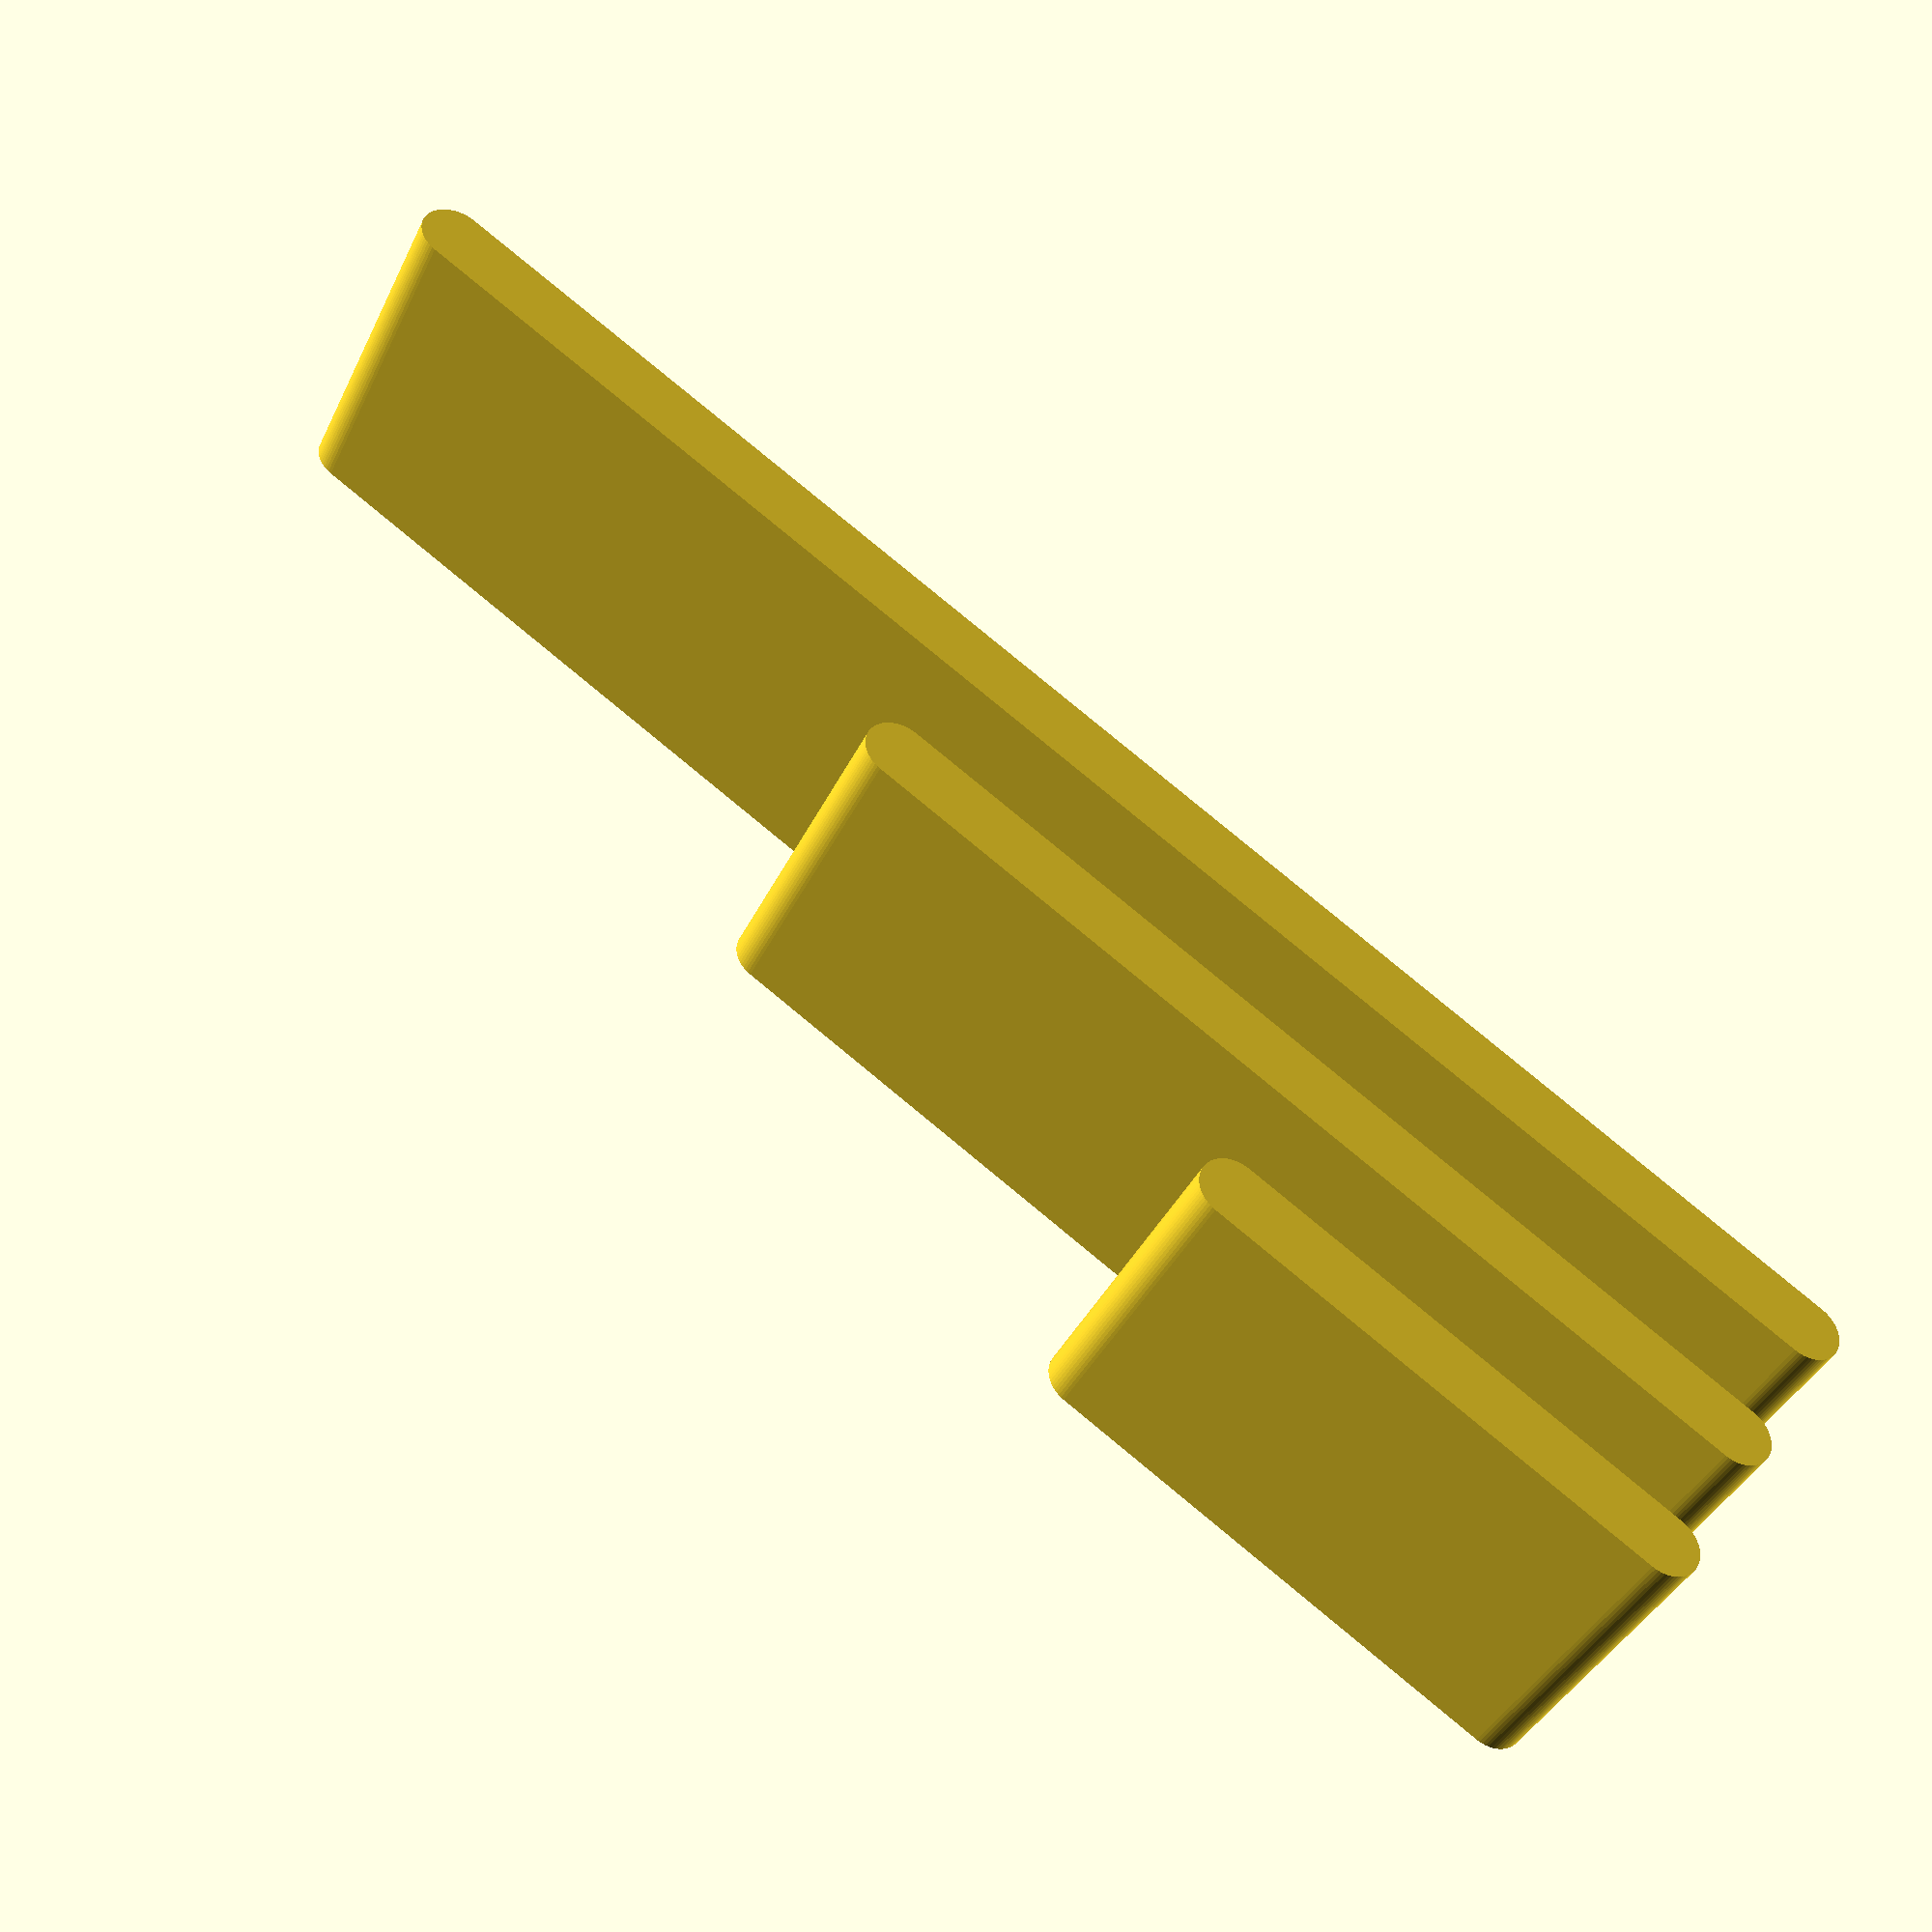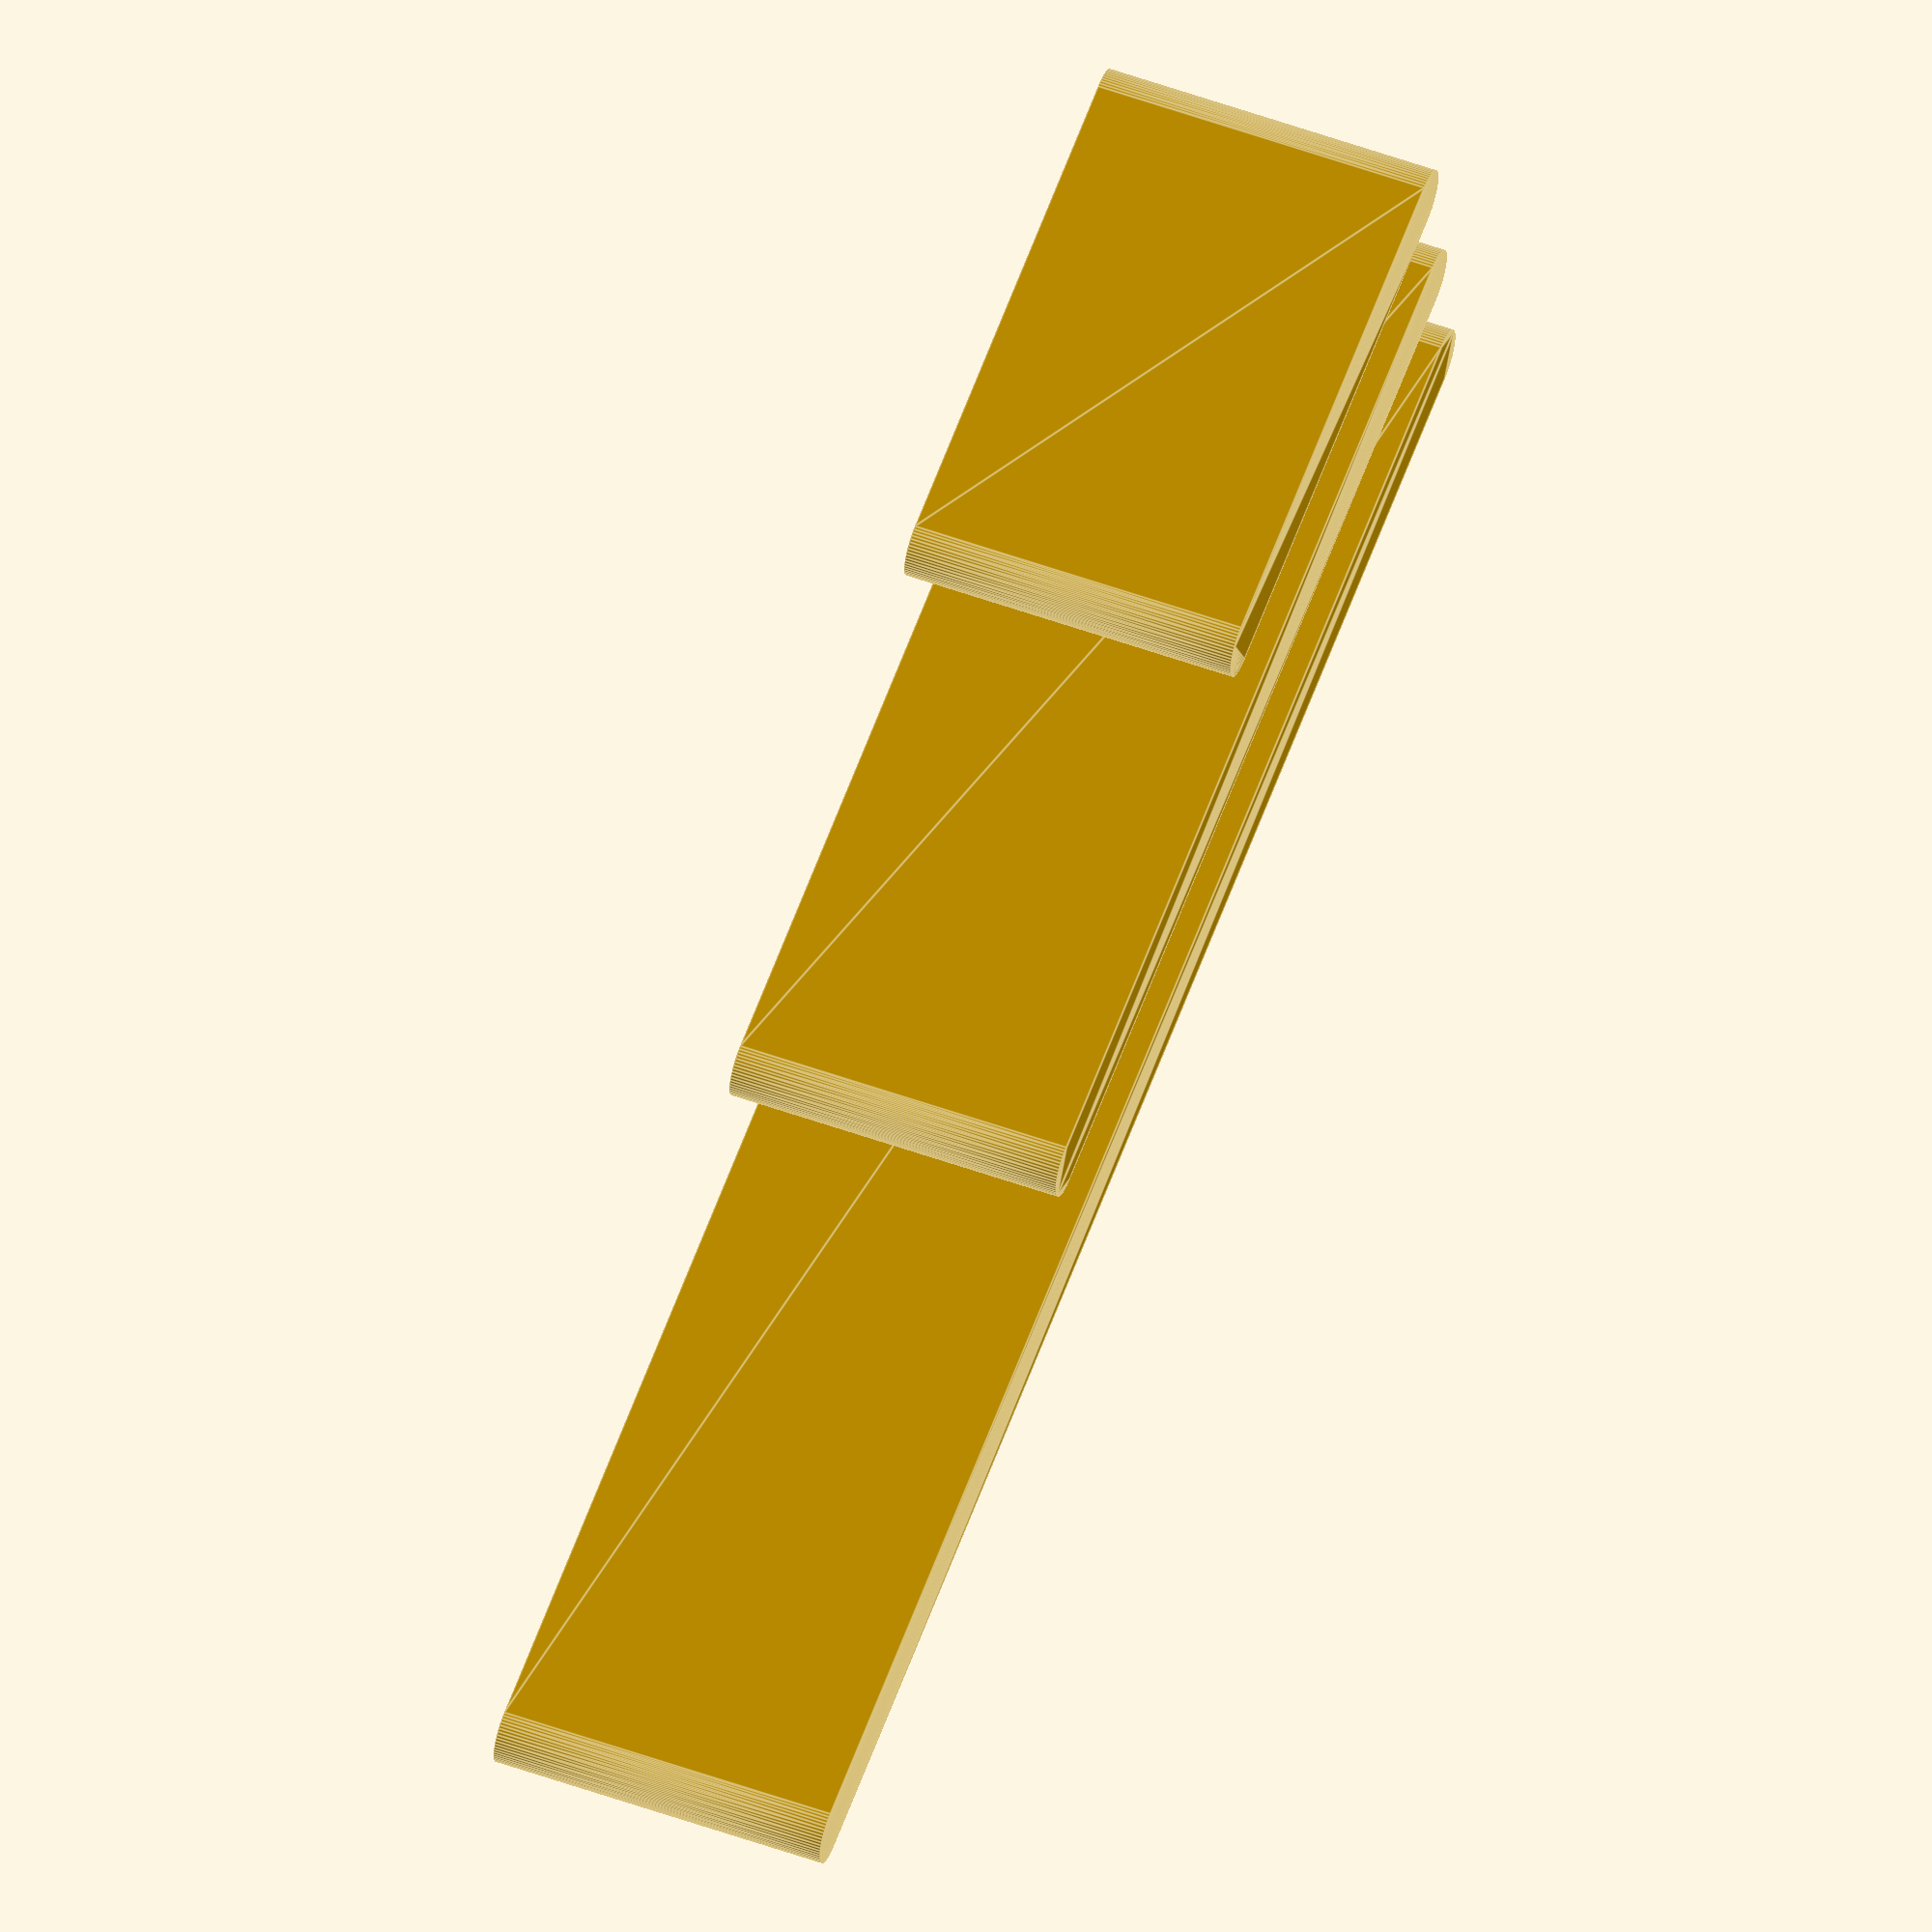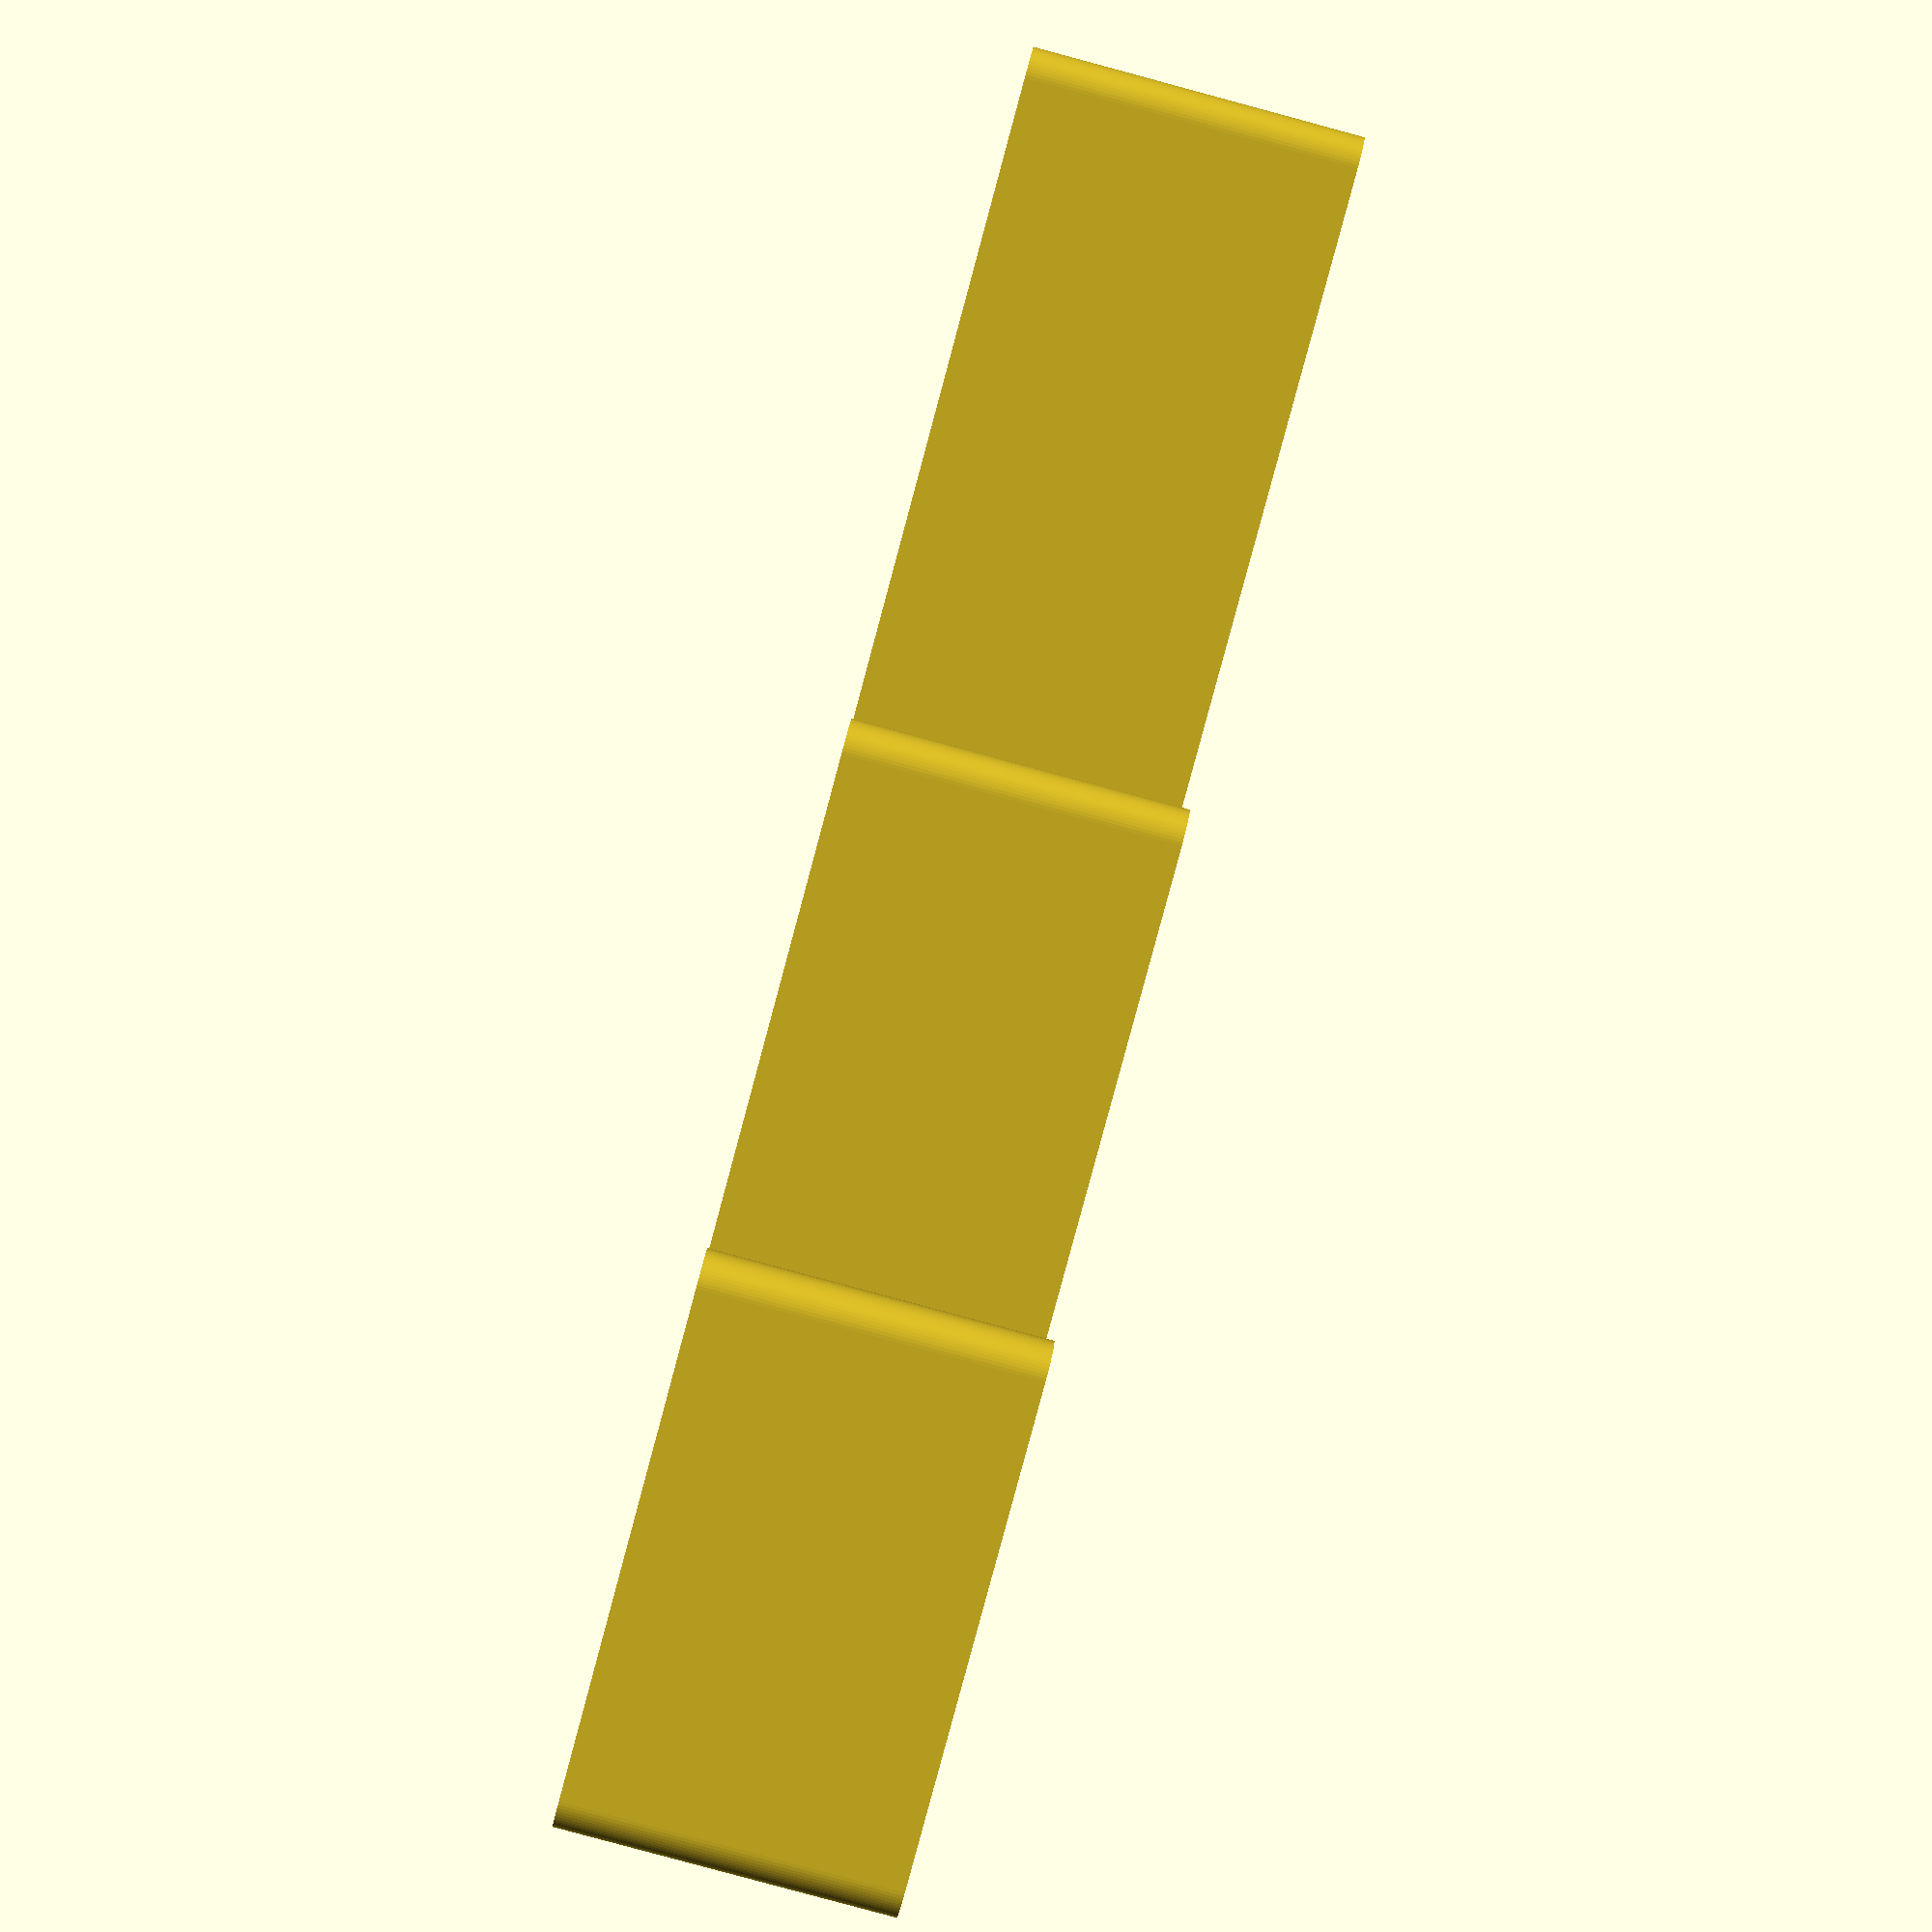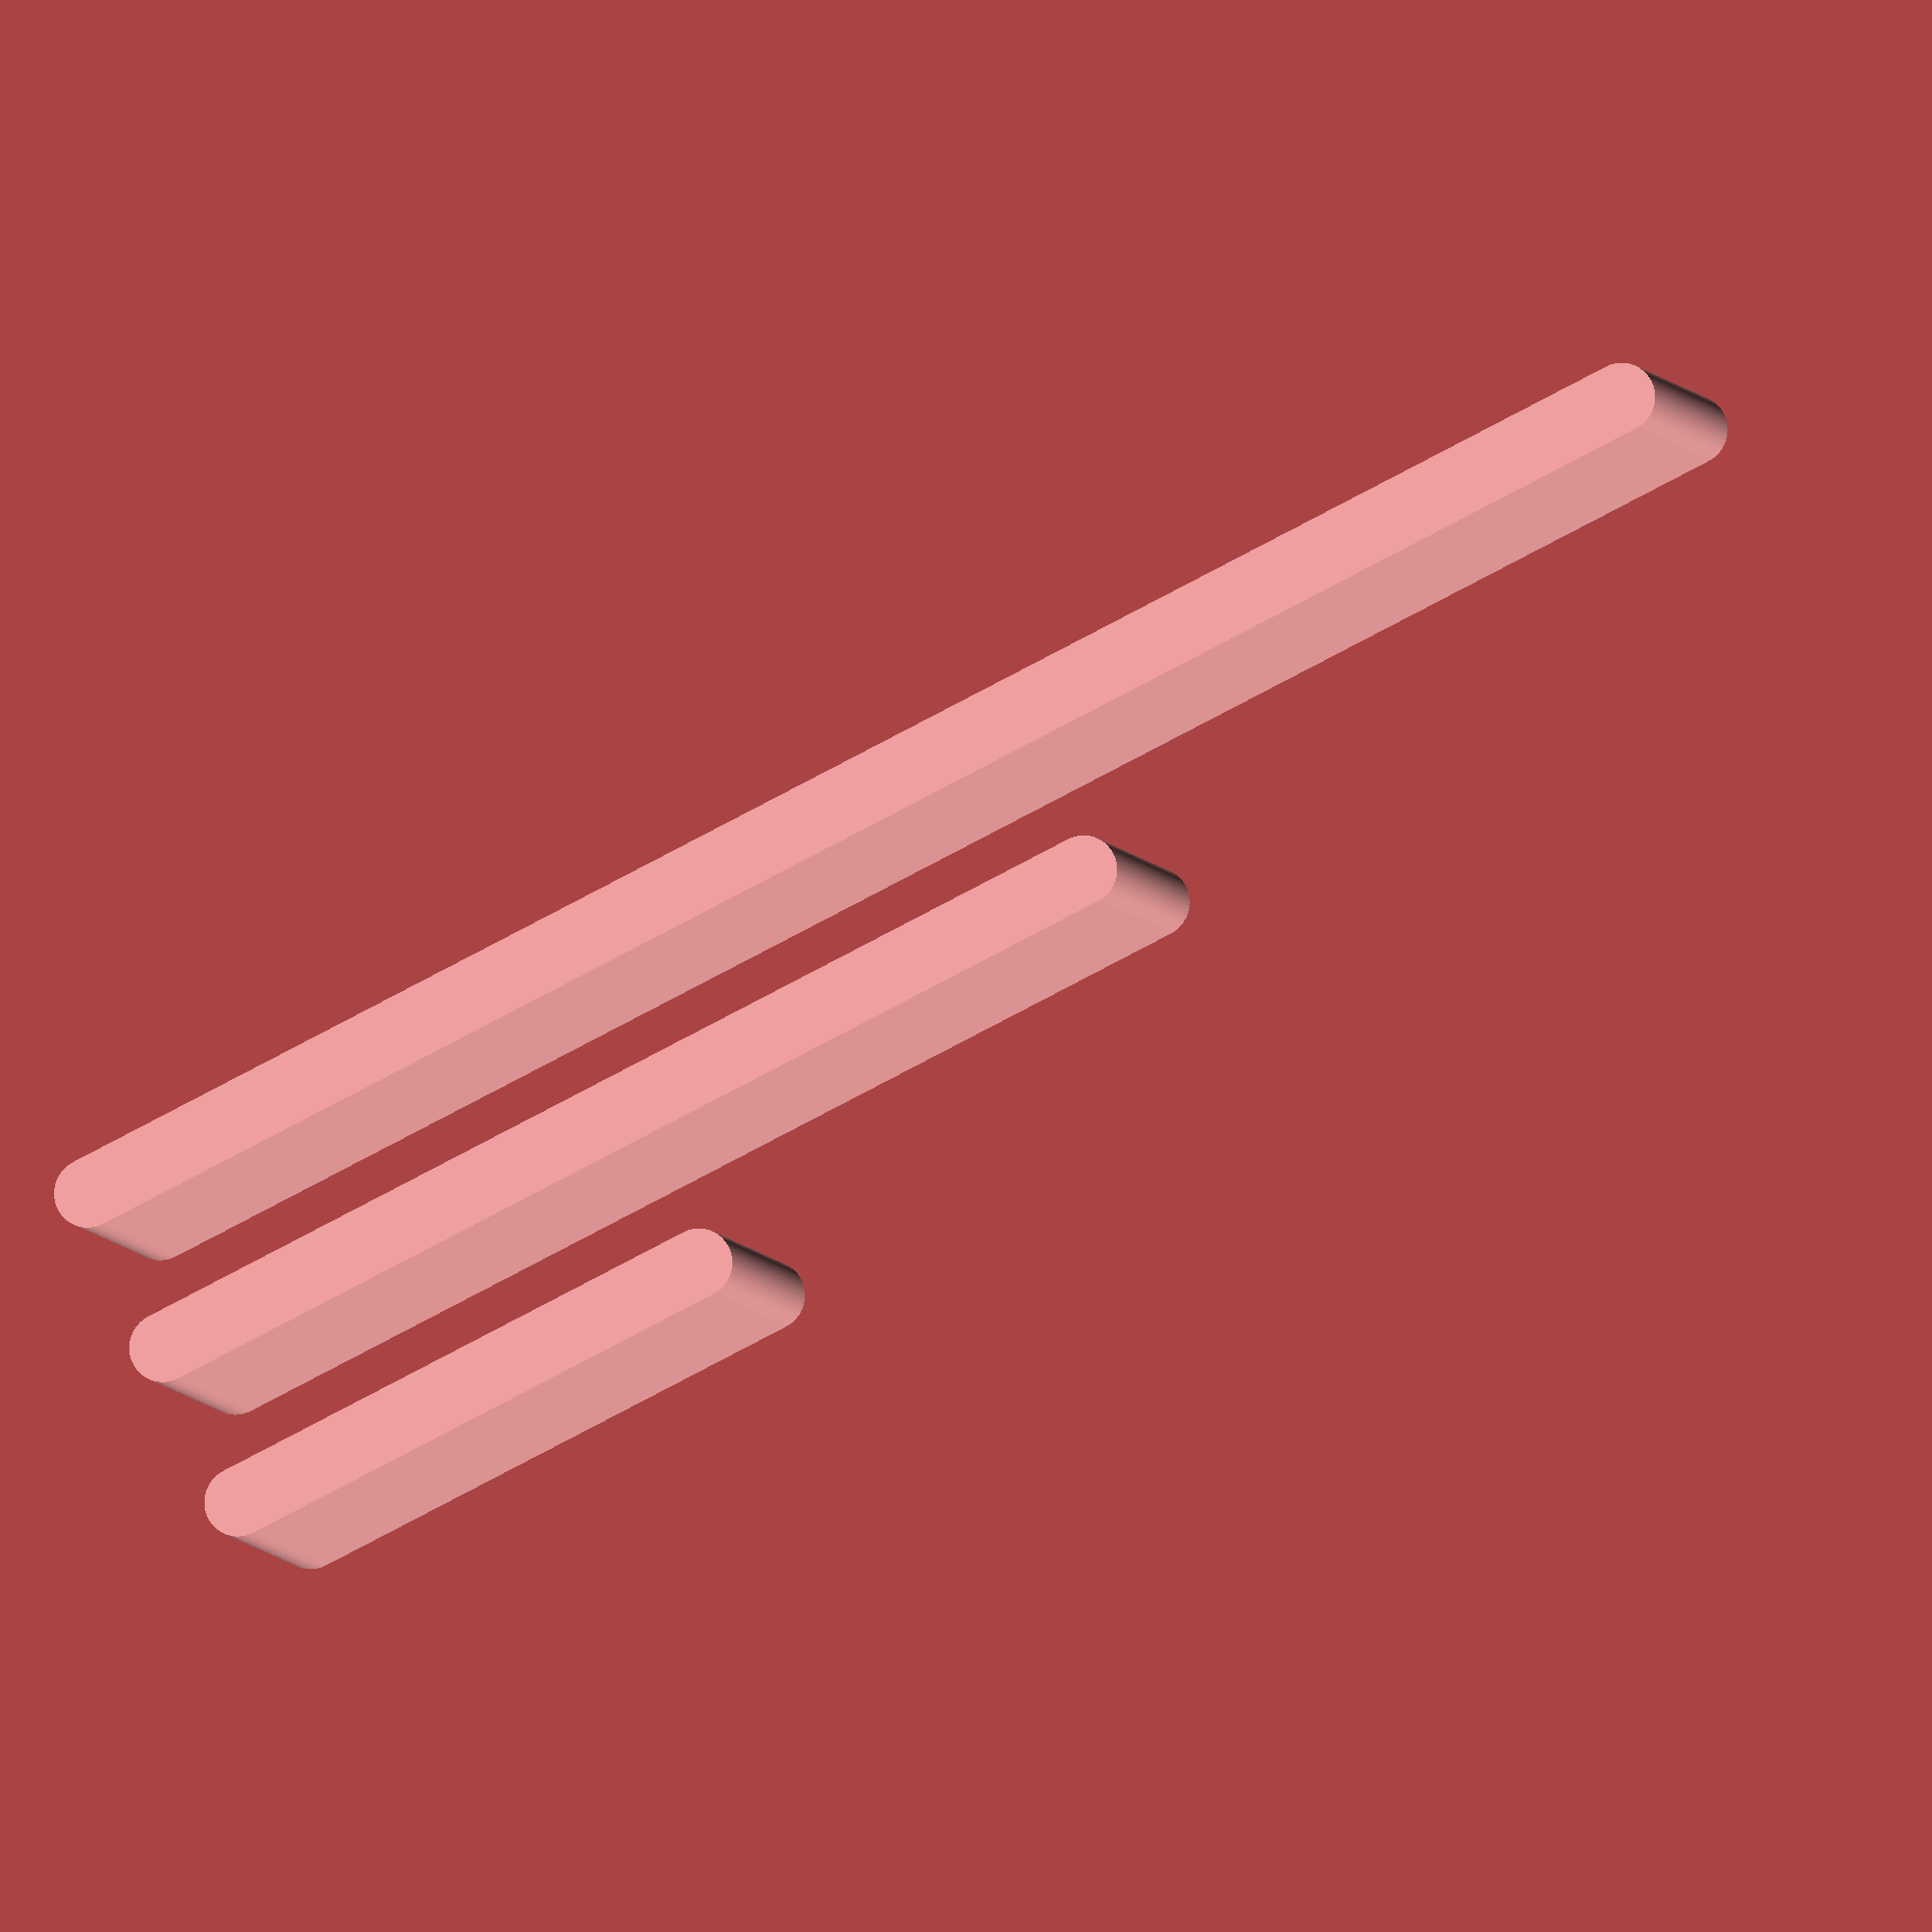
<openscad>
//
// Misc library
//
// by Yasuhiro Wabiko
//
// This work is licensed under a Creative Commons Attribution 4.0 International License.
// https://creativecommons.org/licenses/by/4.0/
//
// See
//    https://github.com/ywabiko/3d/blob/master/Speaker/README.md
// for build instructions.
//

WELDING=0.1;

round2_plate(30,20,2);

translate([10,0,0])
  round2_plate(60,20,2);

translate([20,0,0])
  round2_plate(100,20,2);


module round2_plate(width, height, radius)
{
    hull(){
        translate([0,0,0])
            cylinder(r=radius, h=height, $fn=64);
        translate([0,width,0])
            cylinder(r=radius, h=height, $fn=64);
    }
}


module round2_plate_triangled(width, height, radius1, radius2)
{
    hull(){
        translate([0,0,0])
            cylinder(r=radius1, h=height, $fn=64);
        translate([0,width,0])
            cylinder(r=radius2, h=height, $fn=64);
    }
}


// px,py,pz has to be larger than r*2
// alignment: (x,y,z) = (0, py0/2, 0)
module prim_round_cube(px0, py0, pz0,  pr0, pf)
{
    pr = pr0;
    px = px0 - pr*2;
    py = py0 - pr*2;
    pz = pz0 - pr*2;
    translate([(px+pr*2)/2, 0, (pz+pr*2)/2])
    minkowski(){
        cube([px, py, pz], center=true);
        sphere(r=pr, $fn=32);
    }
}

// px,py,pz has to be larger than r*2
// alignment: (x,y,z) = (0, py0/2, 0)
module prim_round_cube0(px0, py0, pz0,  pr0, pf)
{
    pr = pr0;
    px = px0 - pr*2;
    py = py0 - pr*2;
    pz = pz0 - pr*2;
    translate([0, 0, 0])
    minkowski(){
        cube([px, py, pz], center=true);
        sphere(r=pr, $fn=pf);
    }
}

// px0,py0 = width(x-axis),height(y-axis), center at (0,0), facing x-axis posiive
// pz = thickness (z-axis from z=0)
// pr = r
// fn = $fn
module prim_round_xplate(px0, py0, pz0,  pr, pf)
{
    px = px0;
    py = py0-pr*2;
    pz = pz0-pr*2;
      
    hull(){
        translate([0,-py/2,-pz/2])
          rotate([0,90,0])
            cylinder(r=pr, h=px, $fn=pf, center=true);
        translate([0,+py/2, -pz/2])
          rotate([0,90,0])
            cylinder(r=pr,h=px, $fn=pf, center=true);
        translate([0,-py/2, +pz/2])
          rotate([0,90,0])
            cylinder(r=pr,h=px, $fn=pf, center=true);
        translate([0,+py/2, +pz/2])
          rotate([0,90,0])
            cylinder(r=pr, h=px, $fn=pf, center=true);
    }
}

// center at (x/2,y/2,z/2), facing z-axis positive
module prim_round_zplate0(px0, py0, pz0,  pr, pf)
{
    px = px0-pr*2;
    py = py0-pr*2;
    pz = pz0;
    hull(){
        translate([ px/2,  py/2, 0])
            cylinder(r=pr, h=pz, $fn=pf, center=true);
        translate([-px/2,  py/2, 0])
            cylinder(r=pr, h=pz, $fn=pf, center=true);
        translate([ px/2, -py/2, 0])
            cylinder(r=pr, h=pz, $fn=pf, center=true);
        translate([-px/2, -py/2, 0])
            cylinder(r=pr, h=pz, $fn=pf, center=true);
    }    
}

// center at (x/2,y/2,z/2), facing x-axis positive
module prim_round_xplate0(pz0, py0, px0,  pr, pf)
{
    px = px0-pr*2;
    py = py0-pr*2;
    pz = pz0;
    rotate([0,90,0])
    hull(){
        translate([ px/2,  py/2, 0])
            cylinder(r=pr, h=pz, $fn=pf, center=true);
        translate([-px/2,  py/2, 0])
            cylinder(r=pr, h=pz, $fn=pf, center=true);
        translate([ px/2, -py/2, 0])
            cylinder(r=pr, h=pz, $fn=pf, center=true);
        translate([-px/2, -py/2, 0])
            cylinder(r=pr, h=pz, $fn=pf, center=true);
    }    
}

// center at (x/2,y/2,z/2), facing y-axis positive
module prim_round_yplate0(px0, pz0, py0, pr, pf)
{
    px = px0-pr*2;
    py = py0-pr*2;
    pz = pz0;
    rotate([90,0,0])
    hull(){
        translate([ px/2,  py/2, 0])
            cylinder(r=pr, h=pz, $fn=pf, center=true);
        translate([-px/2,  py/2, 0])
            cylinder(r=pr, h=pz, $fn=pf, center=true);
        translate([ px/2, -py/2, 0])
            cylinder(r=pr, h=pz, $fn=pf, center=true);
        translate([-px/2, -py/2, 0])
            cylinder(r=pr, h=pz, $fn=pf, center=true);
    }    
}


//
// Screw Holes
//
default_wall_t = 2;

// [Public]
// #2 1/8" screw hole (diameter 2mm x depth 3mm)
// wall thickness = 2mm by default, so overall dimension is 6mm x 6mm x 5mm high.
// align = { "none" : centered at (0,0,0) facing z-axis positive (same as zplate0)
//           "x"    : aligned to yz-plane, facing x-axis positive.
//           "y"    : aligned to zx-plane, facing y-axis positive.
//           "z"    : aligned to xy-plane, facing z-axis positive.
//          }
module screw_hole_d2_h3(align="none", wall_t = default_wall_t, volume_type="positive",
                        shell_x=0, shell_y=0, shell_z=0, with_shell=0){
    hole_d = 2;
    hole_z = 3;
    screw_hole_body(align=align, hole_d=hole_d, hole_z=hole_z, wall_t=wall_t, volume_type=volume_type,
                    shell_x=shell_x, shell_y=shell_y, shell_z=shell_z, with_shell=with_shell);
}

// [Public]
// #4-3/8" screw (diameter 2.8mm x depth 9.5mm)
// wall thickness = 2mm by default, so overall dimension is 6.8mm x 6.8mm x 9.7mm high.
// align = { "none" : centered at (0,0,0) facing z-axis positive (same as zplate0)
//           "x"    : aligned to yz-plane, facing x-axis positive.
//           "y"    : aligned to zx-plane, facing y-axis positive.
//           "z"    : aligned to xy-plane, facing z-axis positive.
//          }
module screw_hole_d28_h95(align="none", wall_t = default_wall_t, volume_type="positive",
                          shell_x=0, shell_y=0, shell_z=0, with_shell=0)
{
    hole_d = 2.8;
    hole_z = 9.5;
    screw_hole_body(align=align, hole_d=hole_d, hole_z=hole_z, wall_t=wall_t, volume_type=volume_type,
        shell_x=shell_x, shell_y=shell_y, shell_z=shell_z, with_shell=with_shell);
}


//
// internal modules
//

// Calculate shell dimension and delegate to each alignment-specific modules.
module screw_hole_body(align="none", hole_d, hole_z, wall_t = default_wall_t, volume_type="positive",
                       shell_x=0, shell_y=0, shell_z=0, with_shell=0) {

    unit_x = (1-with_shell)*(hole_d+wall_t*2) + with_shell*shell_x;
    unit_y = (1-with_shell)*(hole_d+wall_t*2) + with_shell*shell_y; 
    unit_z = (1-with_shell)*hole_z+wall_t + with_shell*shell_z;

    if (align == "none") {
        screw_hole_zplate0(hole_d=hole_d, hole_z=hole_z, wall_t=wall_t, unit_x=unit_x, unit_y=unit_y, unit_z=unit_z, volume_type=volume_type,
                           shell_x=shell_x, shell_y=shell_y, shell_z=shell_z, with_shell=with_shell);
    }
    if (align == "x") {
        screw_hole_align_x(hole_d=hole_d, hole_z=hole_z, wall_t=wall_t, unit_x=unit_x, unit_y=unit_y, unit_z=unit_z, volume_type=volume_type,
                           shell_x=shell_x, shell_y=shell_y, shell_z=shell_z, with_shell=with_shell);
    }
    if (align == "y") {
        screw_hole_align_y(hole_d=hole_d, hole_z=hole_z, wall_t=wall_t, unit_x=unit_x, unit_y=unit_y, unit_z=unit_z, volume_type=volume_type,
                           shell_x=shell_x, shell_y=shell_y, shell_z=shell_z, with_shell=with_shell);
    }
    if (align == "z") {
        screw_hole_align_z(hole_d=hole_d, hole_z=hole_z, wall_t=wall_t, unit_x=unit_x, unit_y=unit_y, unit_z=unit_z, volume_type=volume_type,
                           shell_x=shell_x, shell_y=shell_y, shell_z=shell_z, with_shell=with_shell);
    }
}

// align = { "x"    : face aligned to yz-plane, facing x-axis positive. }
module screw_hole_align_x(hole_d, hole_z, wall_t, unit_x, unit_y, unit_z, volume_type="positive")
{
    translate([-unit_z/2,0,0])
    {
        rotate([0,90,0]) {
            screw_hole_zplate0(hole_d=hole_d, hole_z=hole_z, wall_t=wall_t, unit_x=unit_x, unit_y=unit_y, unit_z=unit_z, volume_type=volume_type);
        }
    }
}

// align = { "y"    : face aligned to zx-plane, facing y-axis positive. }
module screw_hole_align_y(hole_d, hole_z, wall_t, unit_x, unit_y, unit_z, volume_type="positive")
{
    translate([0,-unit_z/2,0]){
        rotate([-90,0,0]) {
            screw_hole_zplate0(hole_d=hole_d, hole_z=hole_z, wall_t=wall_t, unit_x=unit_x, unit_y=unit_y, unit_z=unit_z, volume_type=volume_type);
        }
    }
}

// align = { "z"    : face aligned to xy-plane, facing z-axis positive. }
module screw_hole_align_z(hole_d, hole_z, wall_t, unit_x, unit_y, unit_z, volume_type="positive")
{
    translate([0,0,-unit_z/2])
    {
        rotate([0,0,0]) {
            screw_hole_zplate0(hole_d=hole_d, hole_z=hole_z, wall_t=wall_t, unit_x=unit_x, unit_y=unit_y, unit_z=unit_z, volume_type=volume_type);
        }
    }
}

// align = { "none" : centered at (0,0,0) facing z-axis positive (same as zplate0) }
module screw_hole_zplate0(hole_d, hole_z, wall_t, unit_x, unit_y, unit_z, volume_type="positive",
                          shell_x=0, shell_y=0, shell_z=0, with_shell=0) {

    if (volume_type == "positive") {
        difference() {
            cube([unit_x, unit_y, unit_z],center=true);
            screw_hole_negative_volume(hole_d=hole_d, hole_z=hole_z, wall_t=wall_t, unit_x=unit_x, unit_y=unit_y, unit_z=unit_z,
                                       shell_x=shell_x, shell_y=shell_y, shell_z=shell_z, with_shell=with_shell);
        }
    } else {
        screw_hole_negative_volume(hole_d=hole_d, hole_z=hole_z, wall_t=wall_t, unit_x=unit_x, unit_y=unit_y, unit_z=unit_z, 
                                   shell_x=shell_x, shell_y=shell_y, shell_z=shell_z, with_shell=with_shell);
    }
}

// negative volume for align = "none" mode. (same as zplate0)
module screw_hole_negative_volume(hole_d, hole_z, wall_t, unit_x, unit_y, unit_z, 
                                  shell_x=0, shell_y=0, shell_z=0, with_shell=0) {


    translate([0,0,unit_z/2-hole_z]) {
        cylinder(r=hole_d/2, h=hole_z+WELDING, $fn=16);
    }
}


//
// class related stuff
// from
// http://forum.openscad.org/parameterized-models-td8303.html
//

// hash for flat style key-value pair
// see get_aligned() below for usage.
function hash00(h, k, _i_=0) = ( 
    _i_>len(h)-1 ? undef  // key not found 
    : h[_i_]==k ?    // key found 
    h[_i_+1]  // return v 
    : hash(h,k,_i_+2)           
    );

function hash(h, k, _i_=0) = ( 
    _i_>len(h)-1 ? undef  // key not found 
    : h[_i_][0]==k ?    // key found 
    h[_i_][1]  // return v 
    : hash(h,k,_i_+1)           
    );

//
// misc utilities
//

//
// get_aligned(align_x, align_y, align_z, size_x, size_y, size_z) 
//
// This returns a point that meets the specified alignment requirement.
// The point returned is located on an edge of the cube
//   - whose size is (size_x, size_y, size_z), and
//   - whose center is at (0,0,0).
//
// align_x = { "front" | "center" | "back" }
// align_y = { "left"  | "center" | "right" }
// align_z = { "top"   | "center" | "bottom" }
// size_x, size_y, size_z = size of the cube
//
// Note: to generate a flat style key-value pair in a human-readable way,
// you have to use concat() for now.
//
_alignment_map = concat([["front", 1],
                        ["center", 0],
                        ["back", -1],
                        ["left", -1],
                        ["right", 1],
                        ["top", 1],
                        ["bottom", -1]]);
    
function get_aligned(align_x, align_y, align_z, size_x, size_y, size_z) = (
    [ hash(_alignment_map, align_x)*size_x/2,
      hash(_alignment_map, align_y)*size_y/2,
      hash(_alignment_map, align_z)*size_z/2 ]);

module get_aligned_verbose(align_x, align_y, align_z, size_x, size_y, size_z) {
    get_aligned_result = get_aligned(align_x, align_y, align_z, size_x, size_y, size_z);
    get_aligned_result2 = [ hash(_alignment_map, align_x)*size_x/2,
                           hash(_alignment_map, align_y)*size_y/2,
                           hash(_alignment_map, align_z)*size_z/2 ];
    echo(get_aligned_result=get_aligned_result);
    echo(get_aligned_result2=get_aligned_result2);
    
}
function front_center(sx, tx) = [-sx/2+tx/2, 0, 0];
function back_center(sx, tx) = [sx/2, 0, 0];
function left_center(sy, ty)  = [0, -sy/2+ty/2, 0];
function right_center(sy, ty) = [0, sy/2-ty/2, 0];
function top_center(sz, tz) = [0, 0, sz/2-tz/2];
function bottom_center(sz, tz) = [0, 0, -sz/2+tz/2];
function board_surface_z(sz, tz) = [0, 0, -sz/2+tz];


</openscad>
<views>
elev=218.7 azim=122.8 roll=203.2 proj=p view=solid
elev=124.6 azim=277.9 roll=69.3 proj=o view=edges
elev=85.1 azim=269.1 roll=254.9 proj=p view=solid
elev=5.5 azim=296.1 roll=192.0 proj=o view=wireframe
</views>
